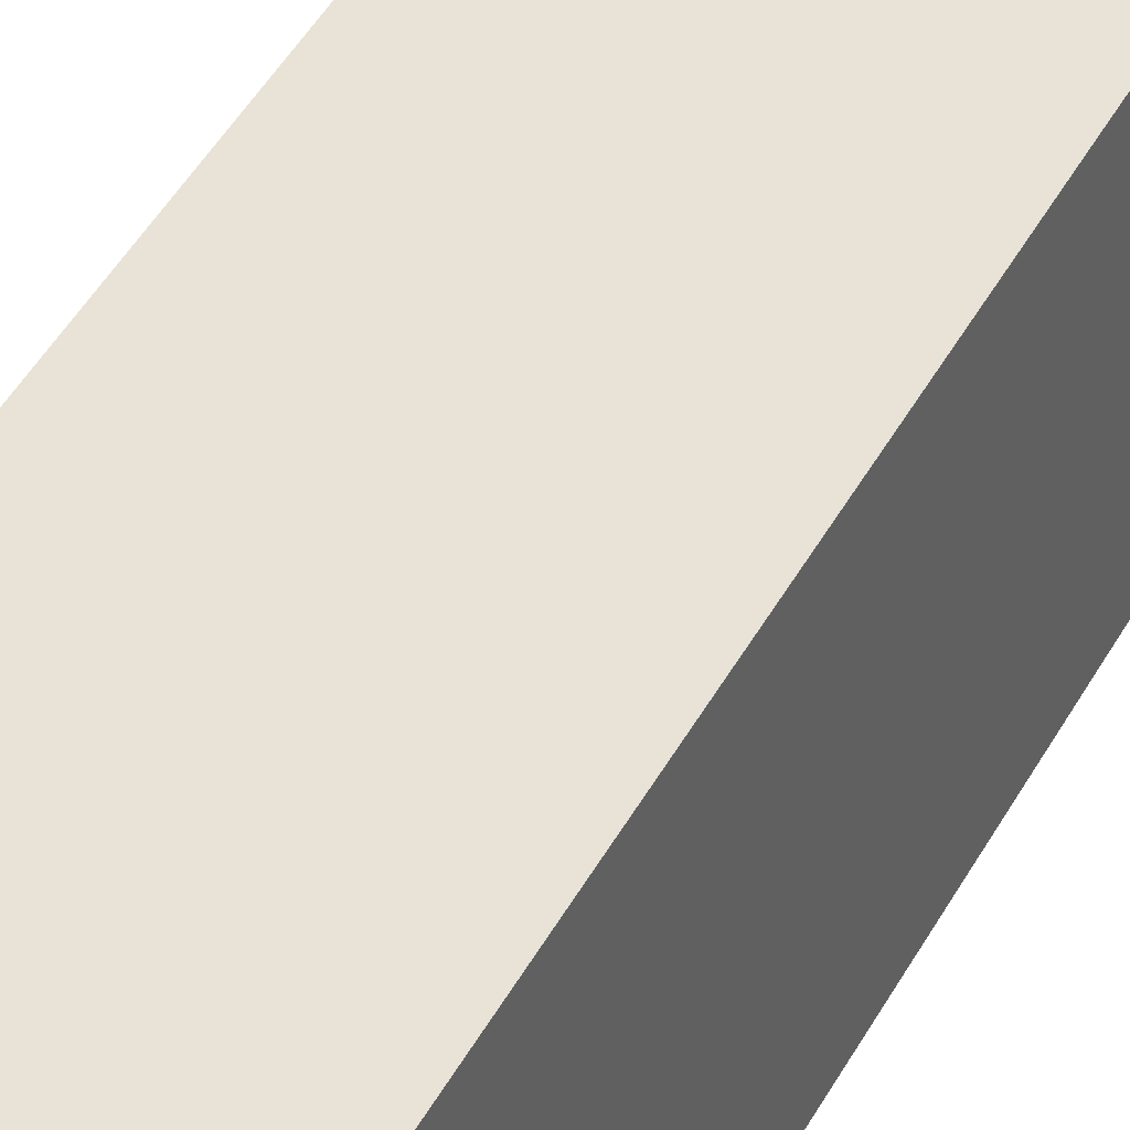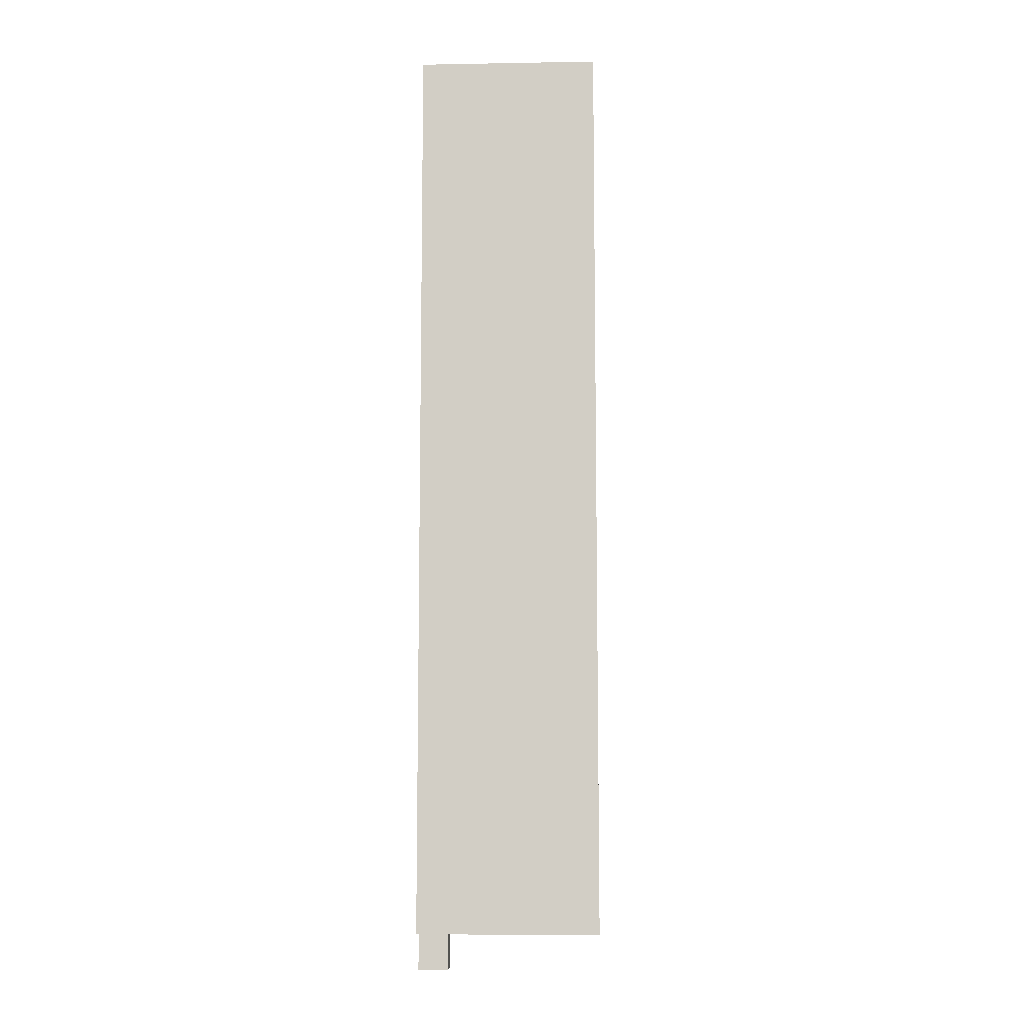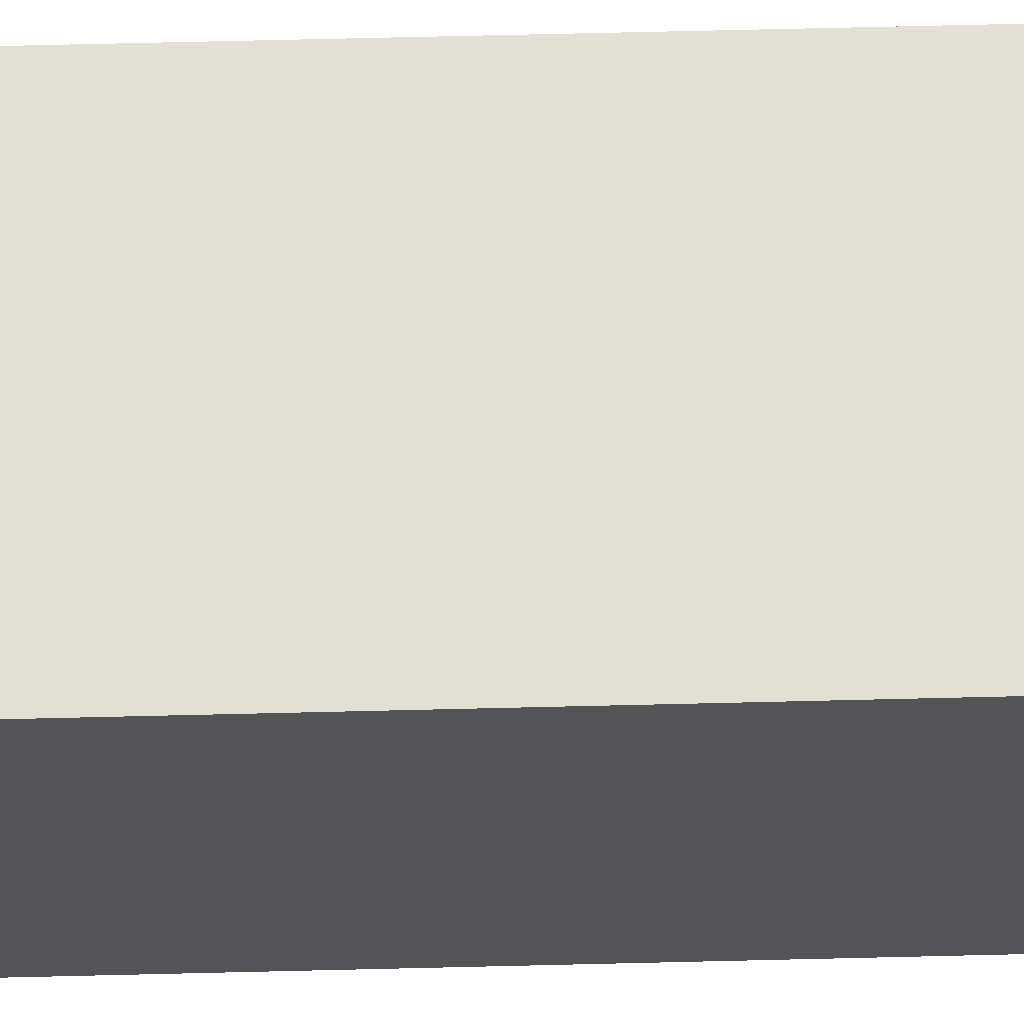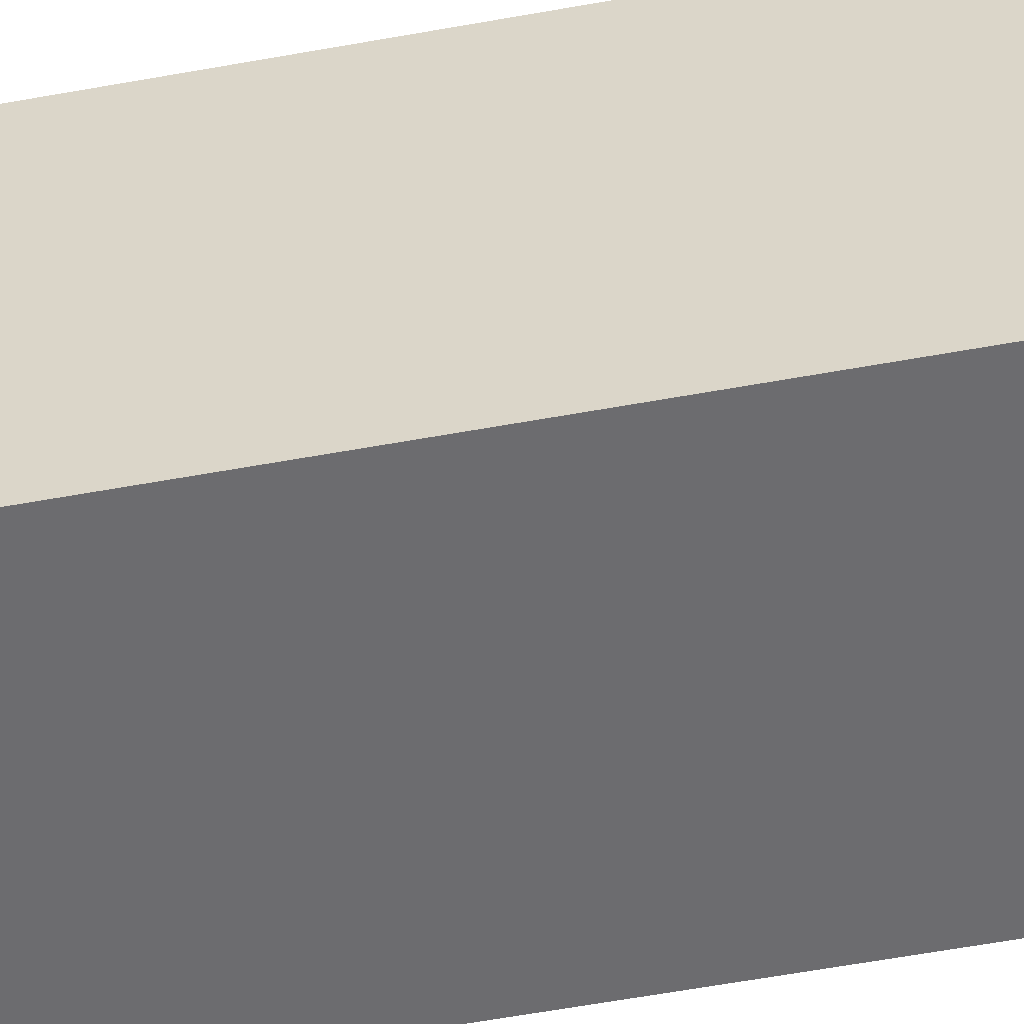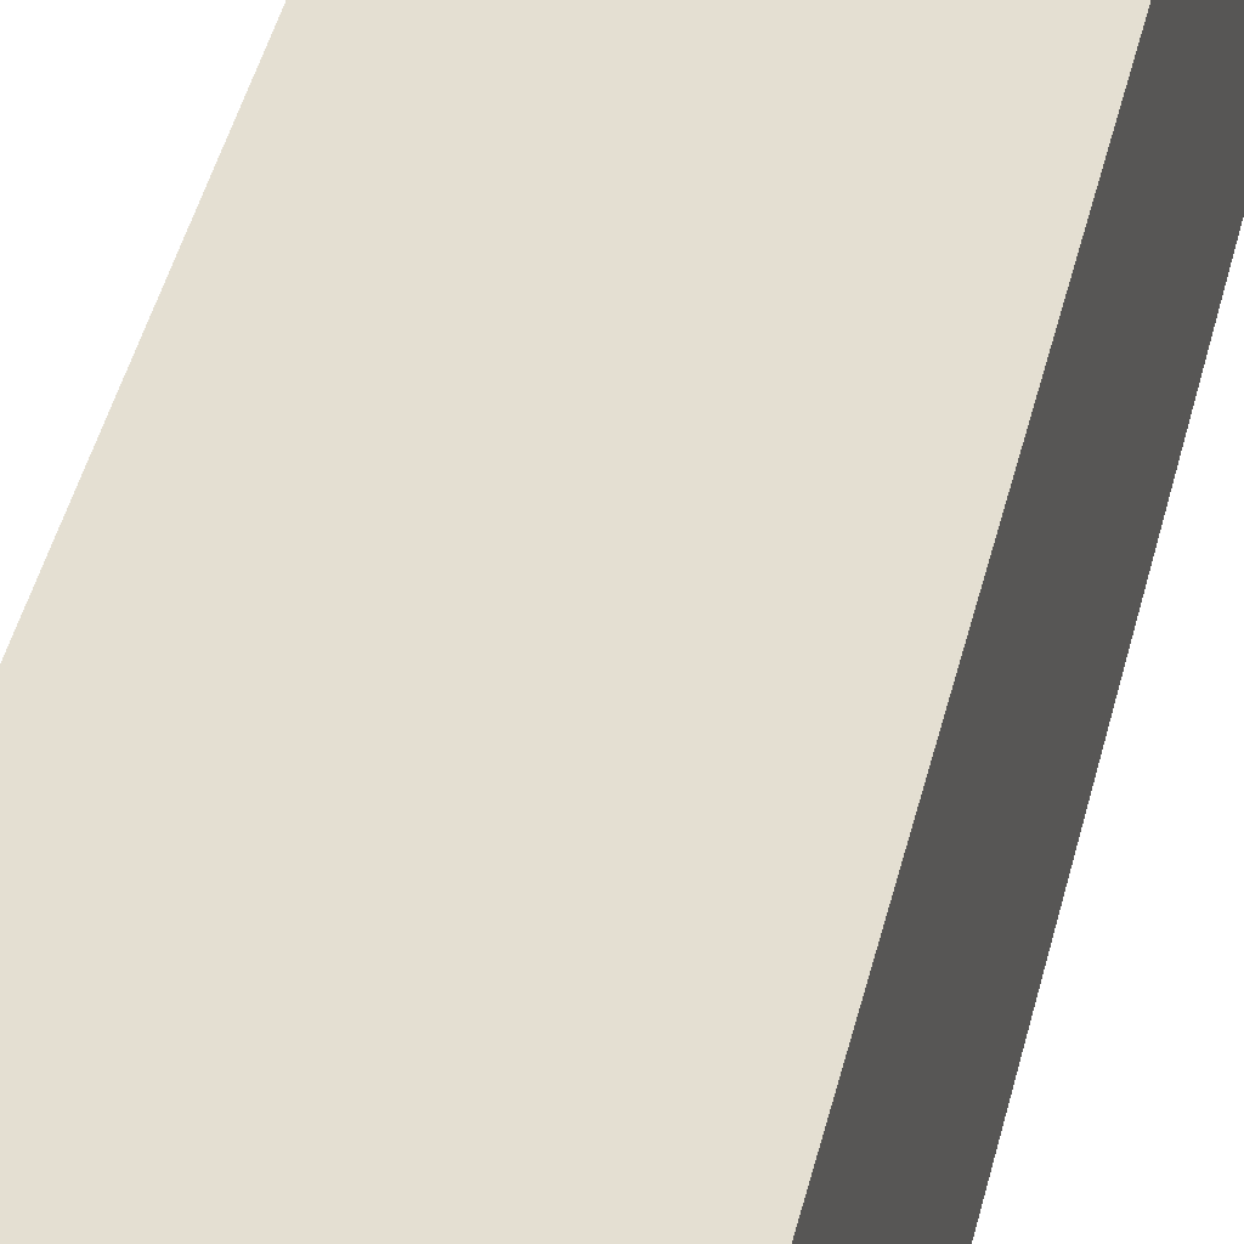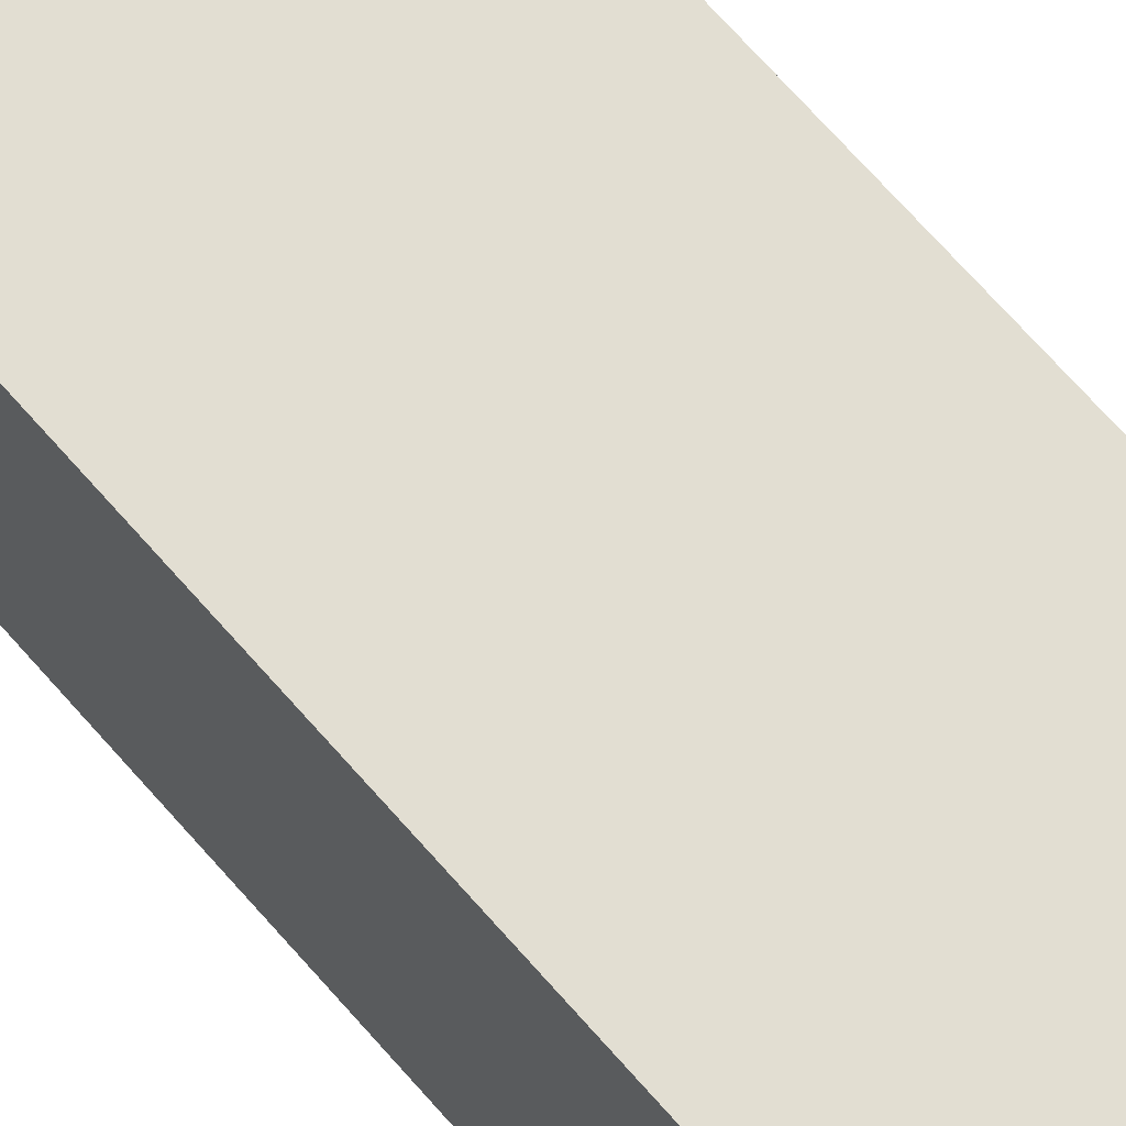
<metadata>
{"format":"obj","ext":"obj","renderer":"f3d","projection":"perspective","resolution":1024,"background":"white","views":[{"elev":41.4,"azim":-154.5,"up":"+Z"},{"elev":-8.8,"azim":2.7,"up":"+Y"},{"elev":66.5,"azim":88.6,"up":"+Z"},{"elev":-53.8,"azim":101.3,"up":"+Z"},{"elev":37.0,"azim":-168.4,"up":"+Z"},{"elev":67.9,"azim":139.1,"up":"+Z"}]}
</metadata>
<code>
g Tile_Decoration_08
v 1 10 -1
v 1 10 1
v -1 10 1
v -1 10 -1
v -1 -1.311e-07 1
v -1 10 1
v 1 10 1
v 1 -1.311e-07 1
v 1 -1.311e-07 1
v 1 10 1
v 1 10 -1
v 1 1.311e-07 -1
v 1 1.311e-07 -1
v 1 10 -1
v -1 10 -1
v -1 1.311e-07 -1
v -1 1.311e-07 -1
v -1 10 -1
v -1 10 1
v -1 -1.311e-07 1
v -0.6528 -0.3767 0.9748
v -0.6528 0.1109 0.9748
v -0.653 0.1109 0.6552
v -0.653 -0.3767 0.6552
v -0.9746 -0.3767 0.9748
v -0.9746 0.1109 0.9748
v -0.6528 0.1109 0.9748
v -0.6528 -0.3767 0.9748
v -0.9746 -0.3767 0.655
v -0.9746 0.1109 0.655
v -0.9746 0.1109 0.9748
v -0.9746 -0.3767 0.9748
v -0.653 -0.3767 0.6552
v -0.653 0.1109 0.6552
v -0.9746 0.1109 0.655
v -0.9746 -0.3767 0.655
g Tile_Decoration_08_0
f 3 2 1
f 4 3 1
f 7 6 5
f 8 7 5
f 11 10 9
f 12 11 9
f 15 14 13
f 16 15 13
f 19 18 17
f 20 19 17
f 23 22 21
f 24 23 21
f 27 26 25
f 28 27 25
f 31 30 29
f 32 31 29
f 35 34 33
f 36 35 33

</code>
